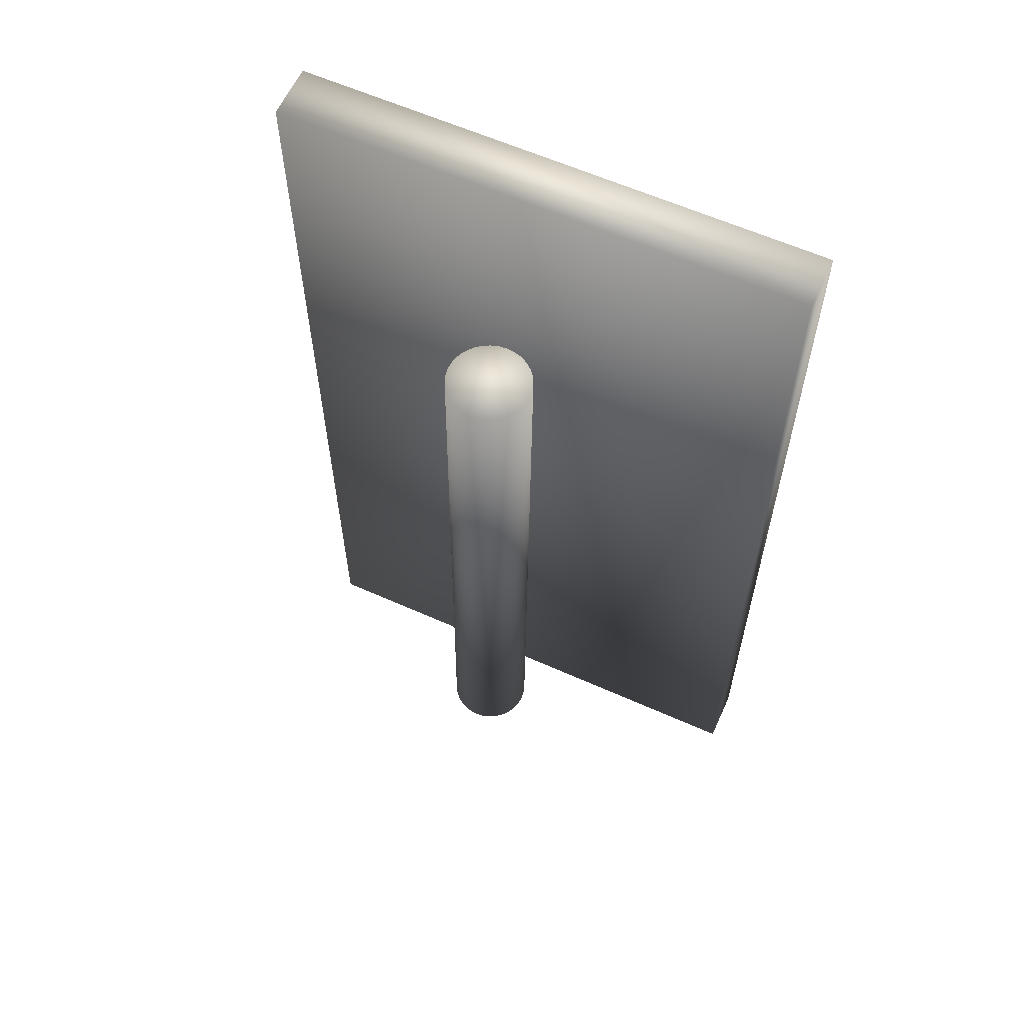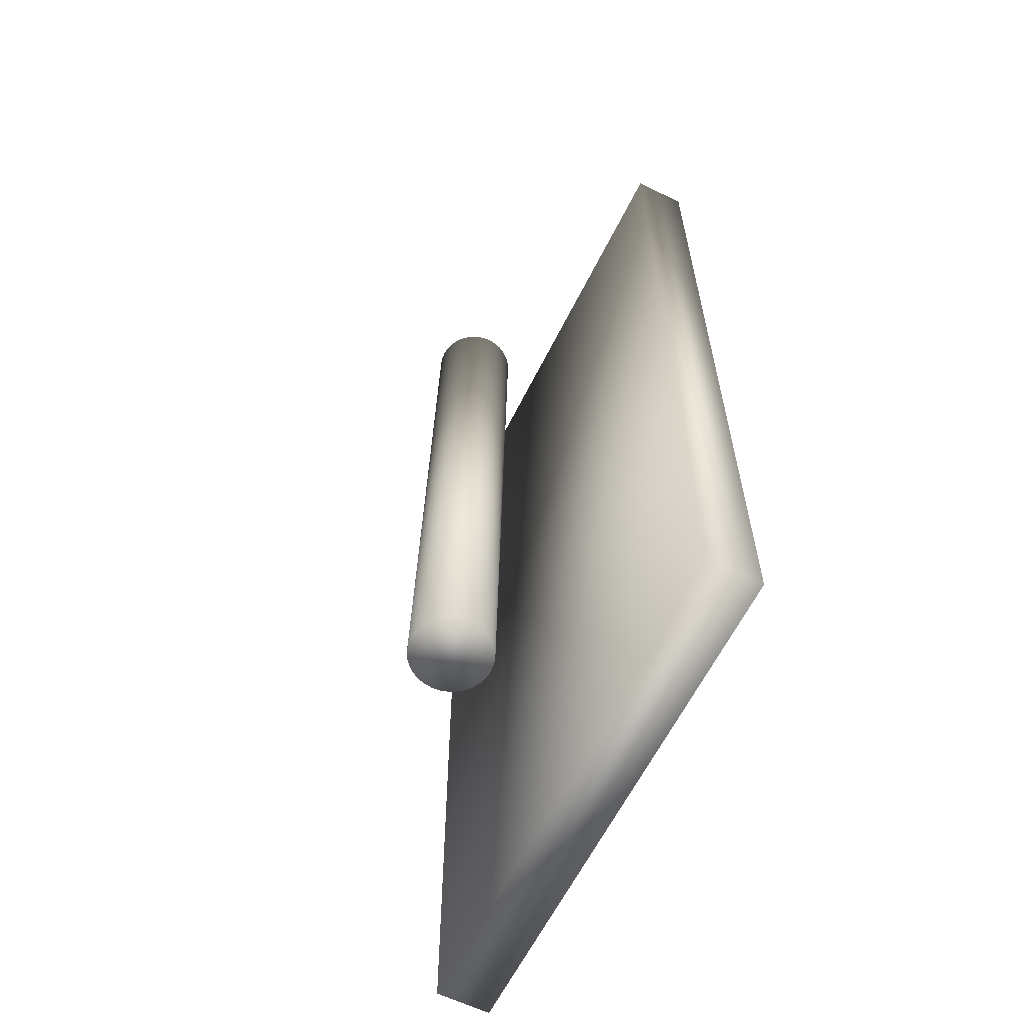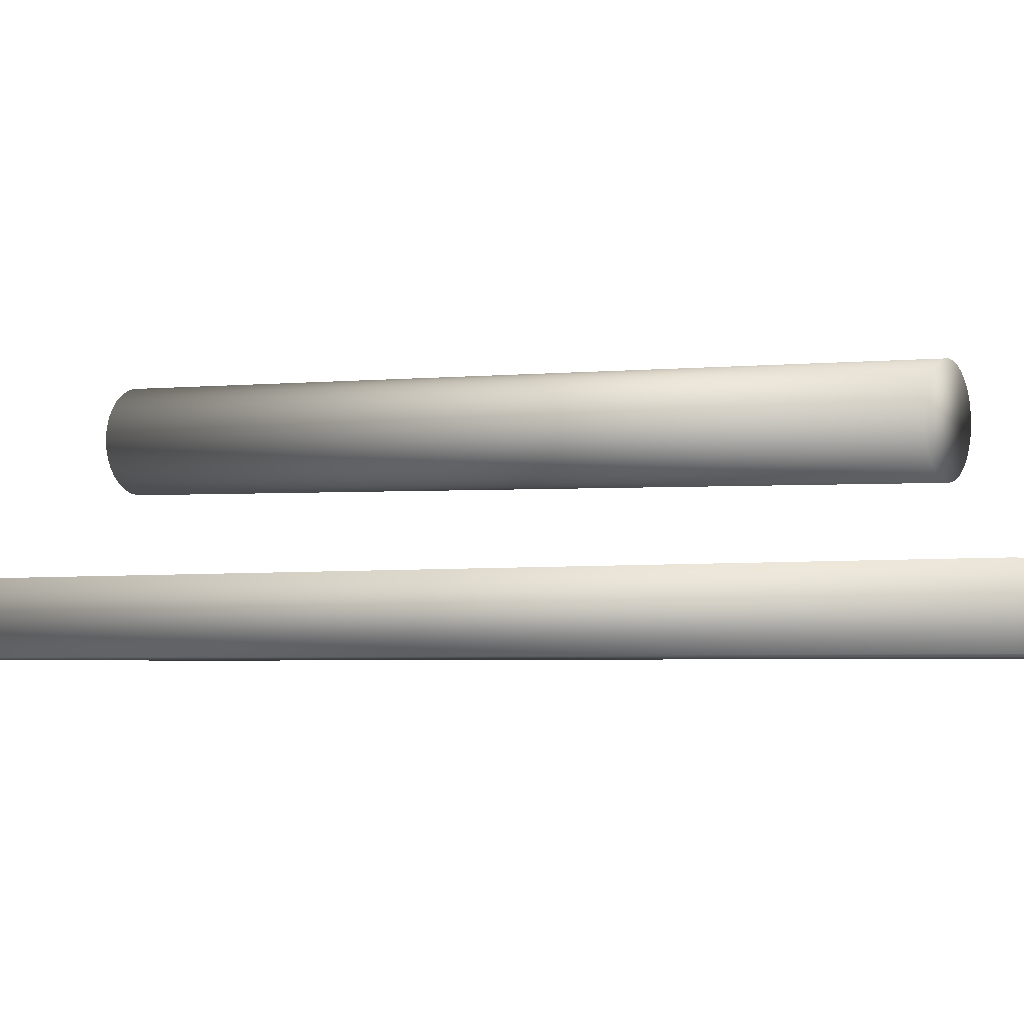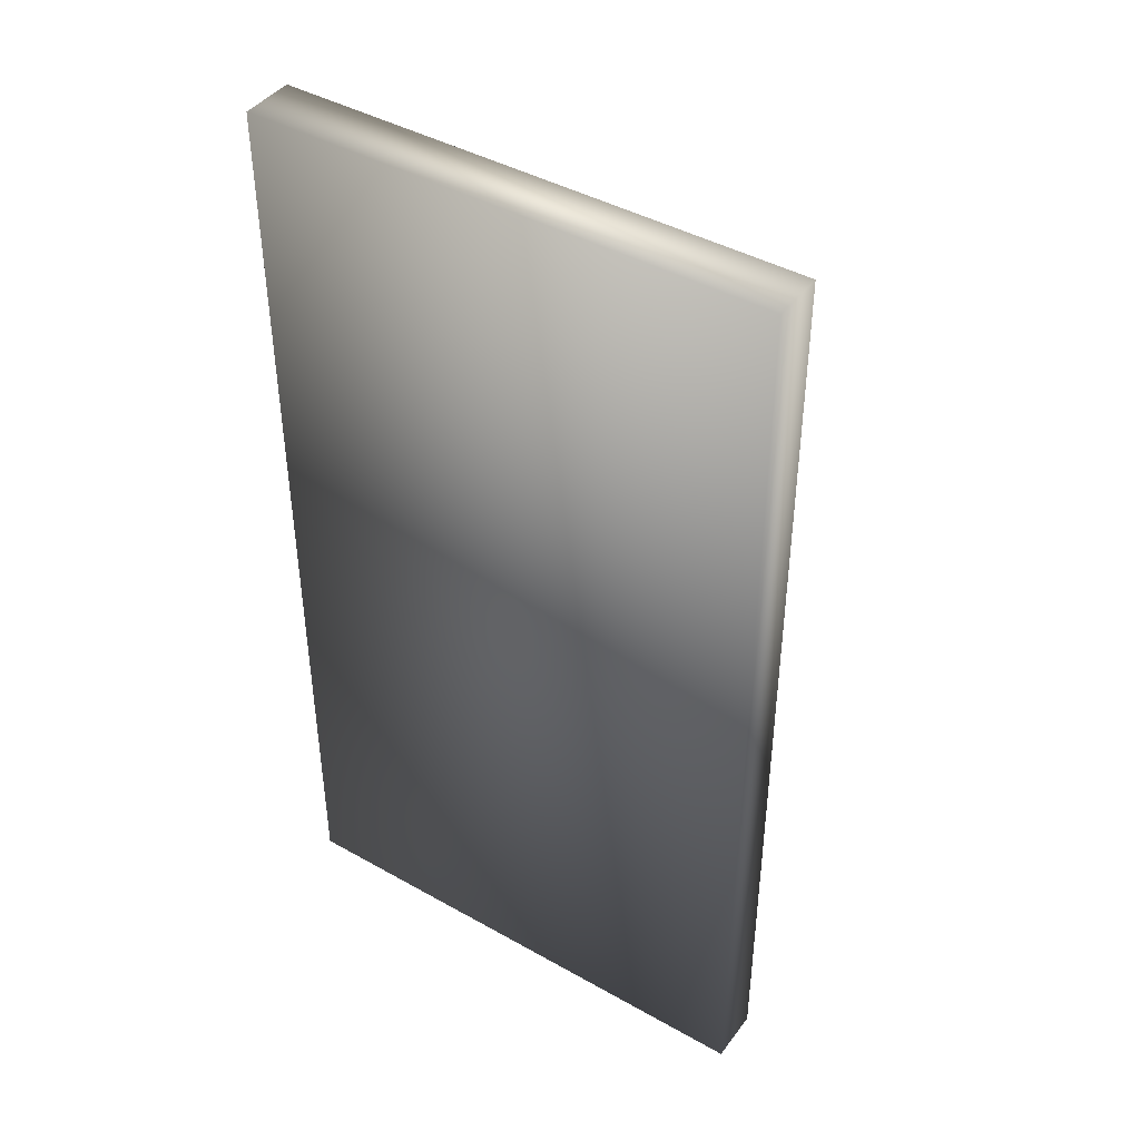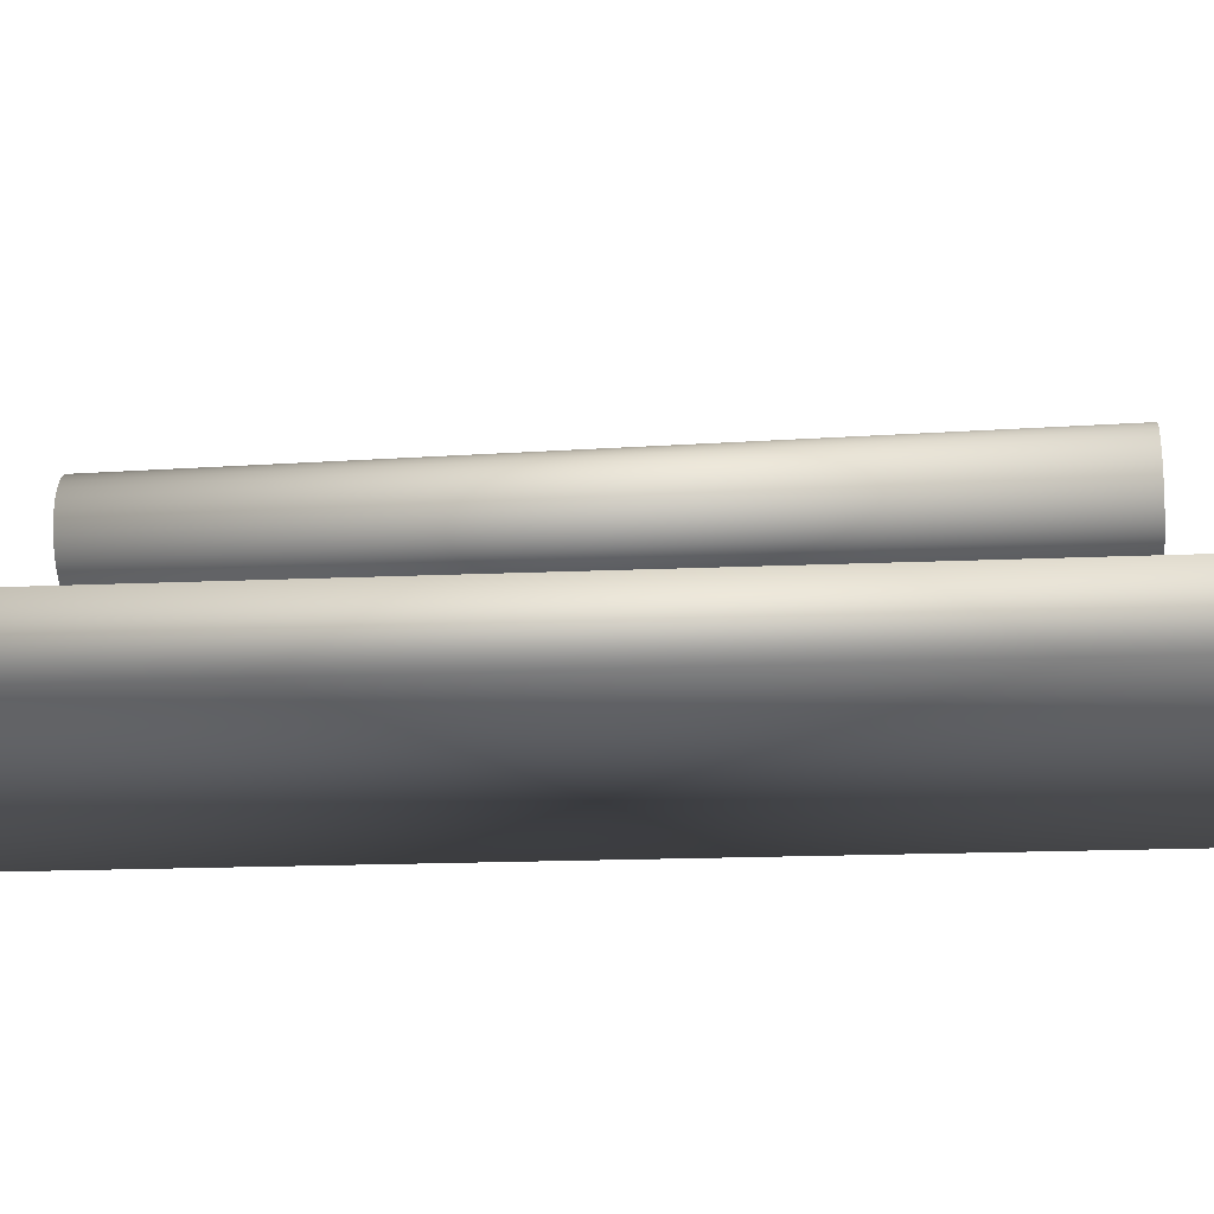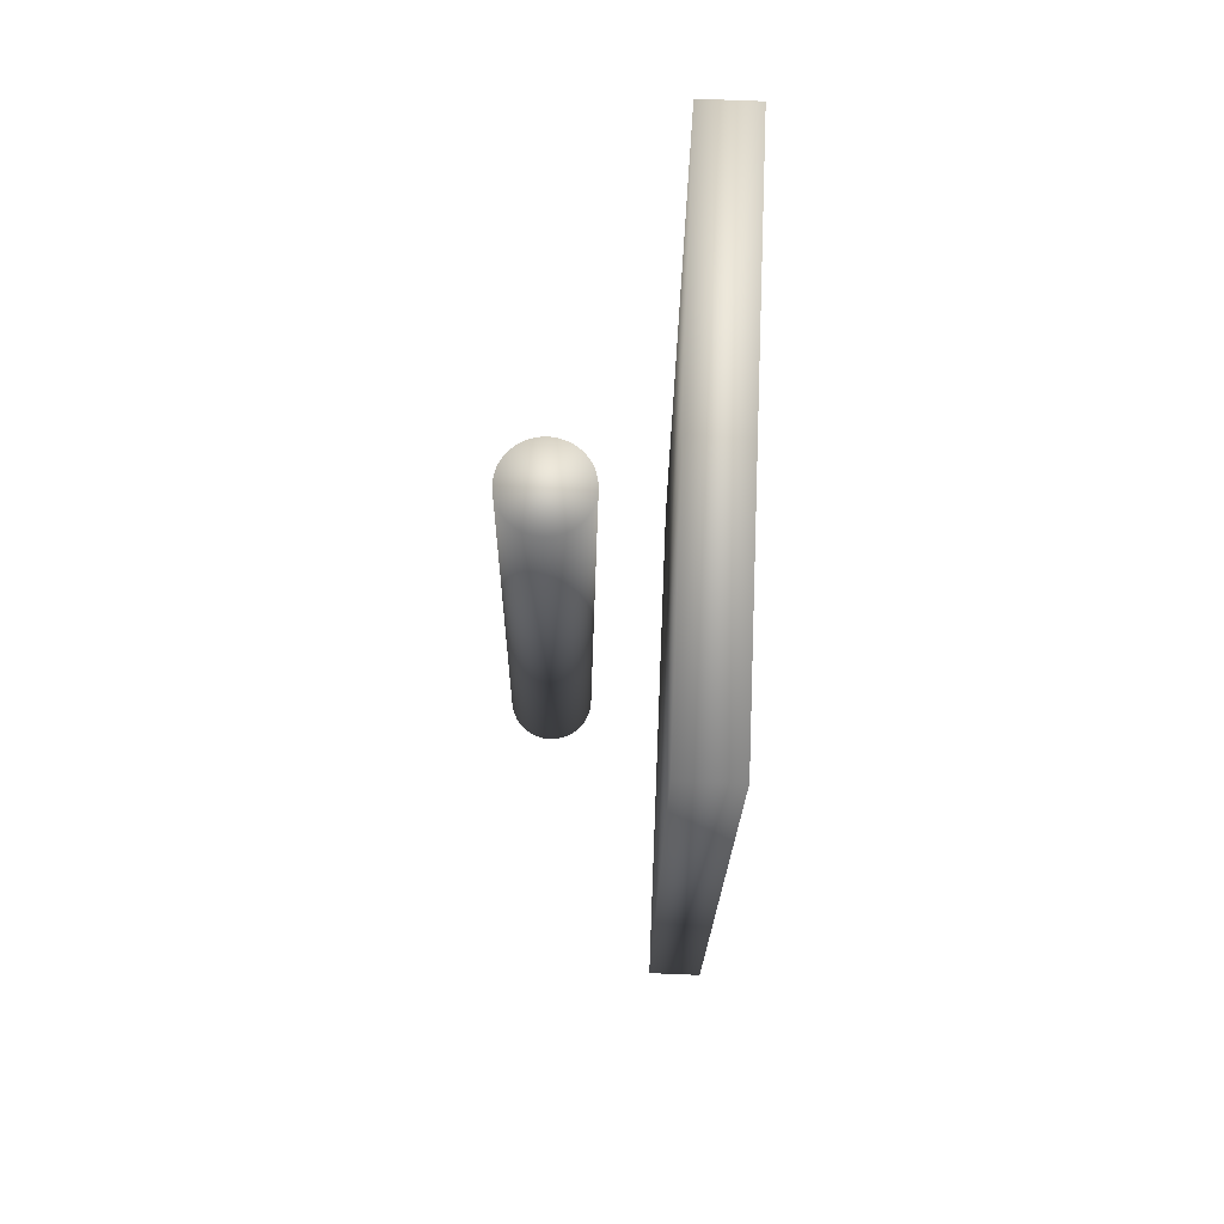
<metadata>
{"format":"obj","ext":"obj","renderer":"f3d","projection":"perspective","resolution":1024,"background":"white","views":[{"elev":61.0,"azim":-155.5,"up":"+Z"},{"elev":-61.8,"azim":-116.3,"up":"+Z"},{"elev":-3.1,"azim":-60.0,"up":"+Y"},{"elev":42.8,"azim":33.8,"up":"+Z"},{"elev":-15.1,"azim":95.8,"up":"+Y"},{"elev":73.4,"azim":-87.7,"up":"+Z"}]}
</metadata>
<code>
v -0.85 0.4883 -2.548
v -0.85 0.4517 -0.4479
v -0.8246 0.4858 -2.548
v -0.8246 0.4492 -0.4479
v -0.8003 0.4784 -2.548
v -0.8003 0.4418 -0.4481
v -0.7778 0.4664 -2.548
v -0.7778 0.4298 -0.4483
v -0.7581 0.4502 -2.548
v -0.7581 0.4136 -0.4486
v -0.7419 0.4305 -2.549
v -0.7419 0.3939 -0.4489
v -0.7299 0.4081 -2.549
v -0.7299 0.3714 -0.4493
v -0.7225 0.3837 -2.549
v -0.7225 0.347 -0.4497
v -0.72 0.3583 -2.55
v -0.72 0.3217 -0.4502
v -0.7225 0.333 -2.55
v -0.7225 0.2963 -0.4506
v -0.7299 0.3086 -2.551
v -0.7299 0.2719 -0.451
v -0.7419 0.2861 -2.551
v -0.7419 0.2495 -0.4514
v -0.7581 0.2664 -2.551
v -0.7581 0.2298 -0.4518
v -0.7778 0.2502 -2.552
v -0.7778 0.2136 -0.452
v -0.8003 0.2382 -2.552
v -0.8003 0.2016 -0.4523
v -0.8246 0.2308 -2.552
v -0.8246 0.1942 -0.4524
v -0.85 0.2283 -2.552
v -0.85 0.1917 -0.4524
v -0.8754 0.2308 -2.552
v -0.8754 0.1942 -0.4524
v -0.8997 0.2382 -2.552
v -0.8997 0.2016 -0.4523
v -0.9222 0.2502 -2.552
v -0.9222 0.2136 -0.452
v -0.9419 0.2664 -2.551
v -0.9419 0.2298 -0.4518
v -0.9581 0.2861 -2.551
v -0.9581 0.2495 -0.4514
v -0.9701 0.3086 -2.551
v -0.9701 0.2719 -0.451
v -0.9775 0.333 -2.55
v -0.9775 0.2963 -0.4506
v -0.98 0.3583 -2.55
v -0.98 0.3217 -0.4502
v -0.9775 0.3837 -2.549
v -0.9775 0.347 -0.4497
v -0.9701 0.4081 -2.549
v -0.9701 0.3714 -0.4493
v -0.9581 0.4305 -2.549
v -0.9581 0.3939 -0.4489
v -0.9419 0.4502 -2.548
v -0.9419 0.4136 -0.4486
v -0.9222 0.4664 -2.548
v -0.9222 0.4298 -0.4483
v -0.8997 0.4784 -2.548
v -0.8997 0.4418 -0.4481
v -0.8754 0.4858 -2.548
v -0.8754 0.4492 -0.4479
v -1.67 -0.17 1.5e-05
v -1.67 -0 1.5e-05
v -1.67 -0.17 -3
v -1.67 -0 -3
v -0.03 -0.17 1.5e-05
v -0.03 -0 1.5e-05
v -0.03 -0.17 -3
v -0.03 -0 -3
f 2 3 1
f 4 5 3
f 6 7 5
f 8 9 7
f 10 11 9
f 12 13 11
f 14 15 13
f 16 17 15
f 18 19 17
f 20 21 19
f 22 23 21
f 24 25 23
f 26 27 25
f 28 29 27
f 30 31 29
f 32 33 31
f 34 35 33
f 36 37 35
f 38 39 37
f 40 41 39
f 42 43 41
f 44 45 43
f 46 47 45
f 48 49 47
f 50 51 49
f 52 53 51
f 54 55 53
f 56 57 55
f 58 59 57
f 60 61 59
f 54 38 22
f 62 63 61
f 64 1 63
f 55 63 31
f 2 4 3
f 4 6 5
f 6 8 7
f 8 10 9
f 10 12 11
f 12 14 13
f 14 16 15
f 16 18 17
f 18 20 19
f 20 22 21
f 22 24 23
f 24 26 25
f 26 28 27
f 28 30 29
f 30 32 31
f 32 34 33
f 34 36 35
f 36 38 37
f 38 40 39
f 40 42 41
f 42 44 43
f 44 46 45
f 46 48 47
f 48 50 49
f 50 52 51
f 52 54 53
f 54 56 55
f 56 58 57
f 58 60 59
f 60 62 61
f 6 4 2
f 2 64 62
f 62 60 54
f 60 58 54
f 58 56 54
f 54 52 50
f 50 48 54
f 48 46 54
f 46 44 38
f 44 42 38
f 42 40 38
f 38 36 34
f 34 32 38
f 32 30 38
f 30 28 26
f 26 24 22
f 22 20 18
f 18 16 14
f 14 12 10
f 10 8 6
f 6 2 54
f 2 62 54
f 30 26 38
f 26 22 38
f 22 18 14
f 14 10 22
f 10 6 22
f 54 46 38
f 6 54 22
f 62 64 63
f 64 2 1
f 63 1 7
f 1 3 7
f 3 5 7
f 7 9 15
f 9 11 15
f 11 13 15
f 15 17 19
f 19 21 23
f 23 25 31
f 25 27 31
f 27 29 31
f 31 33 35
f 35 37 39
f 39 41 43
f 43 45 47
f 47 49 51
f 51 53 47
f 53 55 47
f 55 57 59
f 59 61 63
f 15 19 31
f 19 23 31
f 31 35 47
f 35 39 47
f 39 43 47
f 55 59 63
f 63 7 31
f 7 15 31
f 47 55 31
f 66 67 65
f 68 71 67
f 72 69 71
f 70 65 69
f 71 65 67
f 68 70 72
f 66 68 67
f 68 72 71
f 72 70 69
f 70 66 65
f 71 69 65
f 68 66 70

</code>
